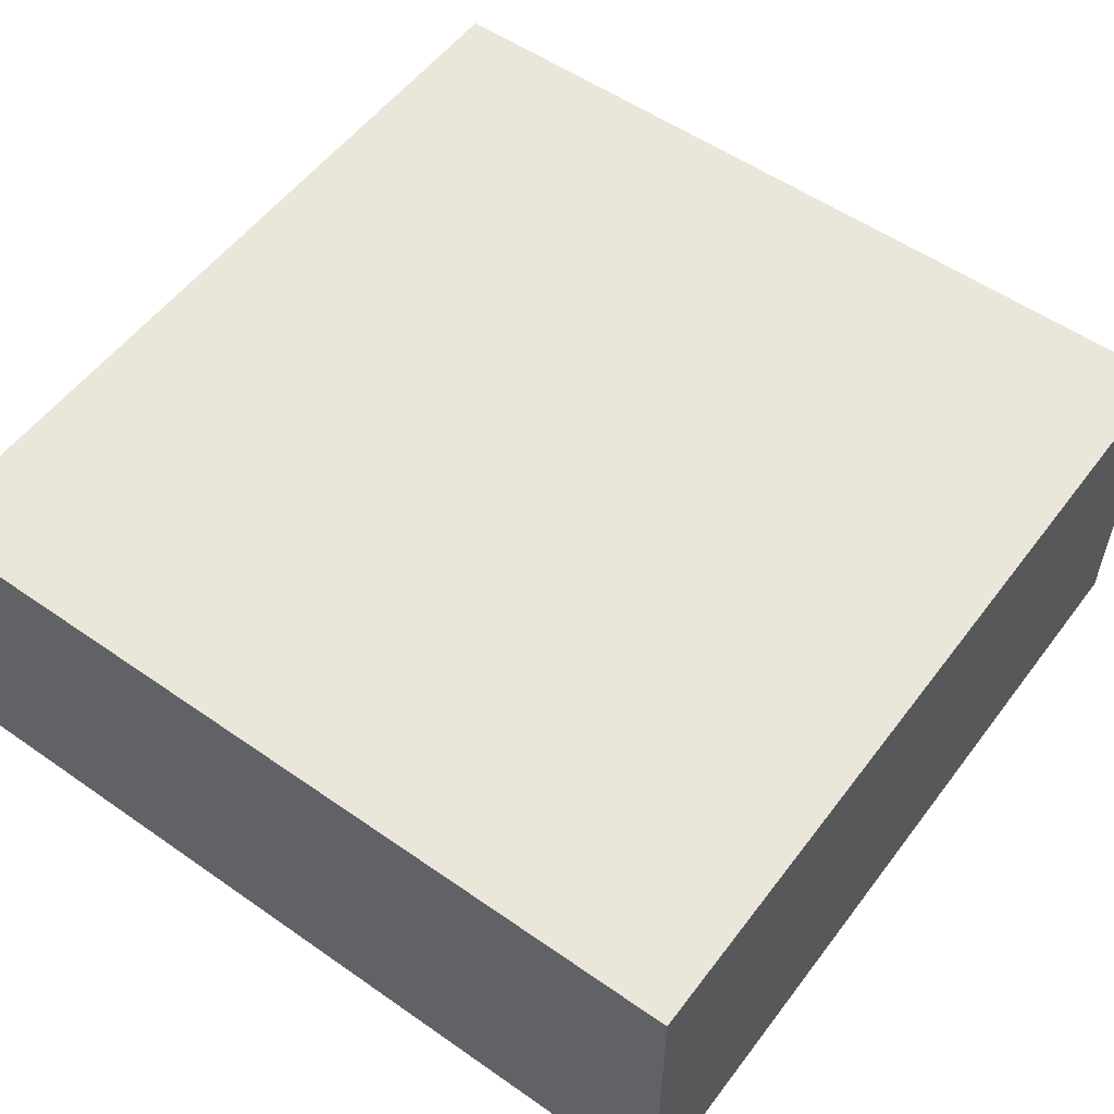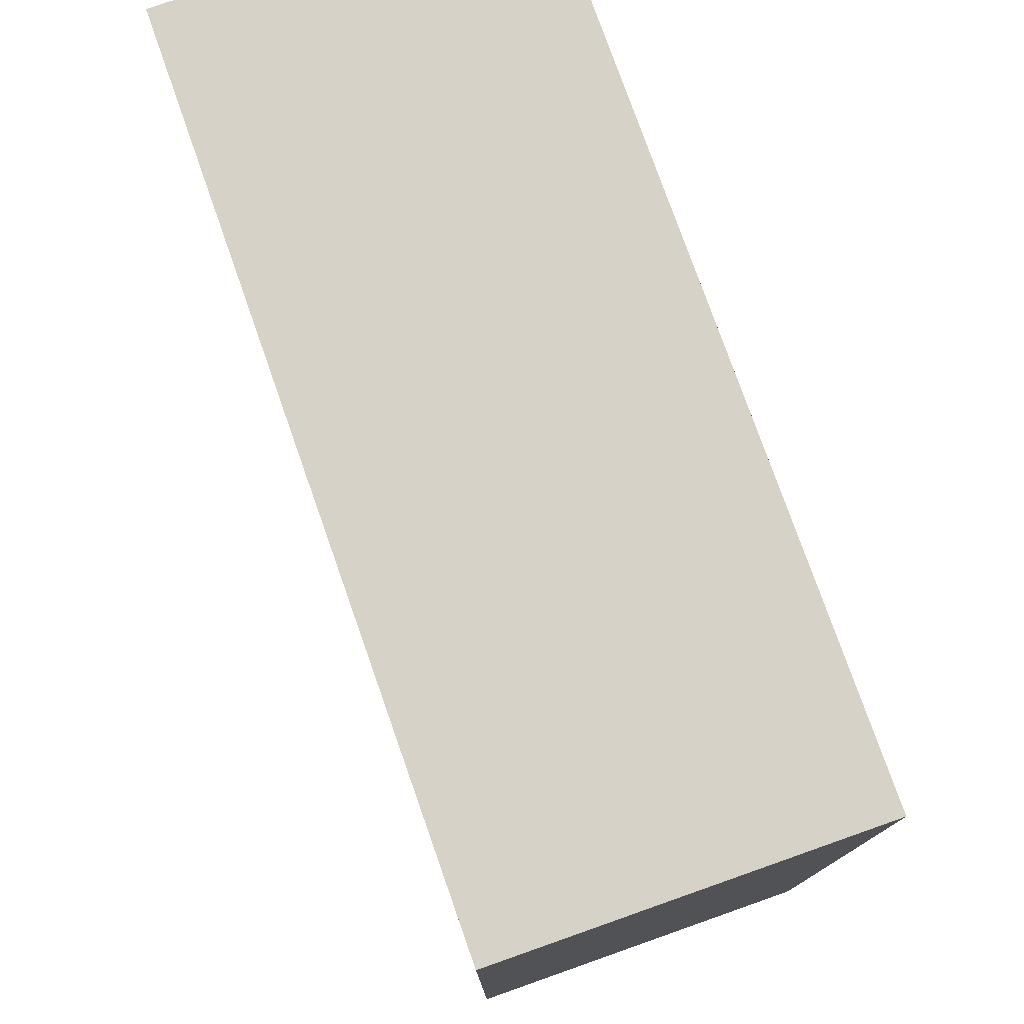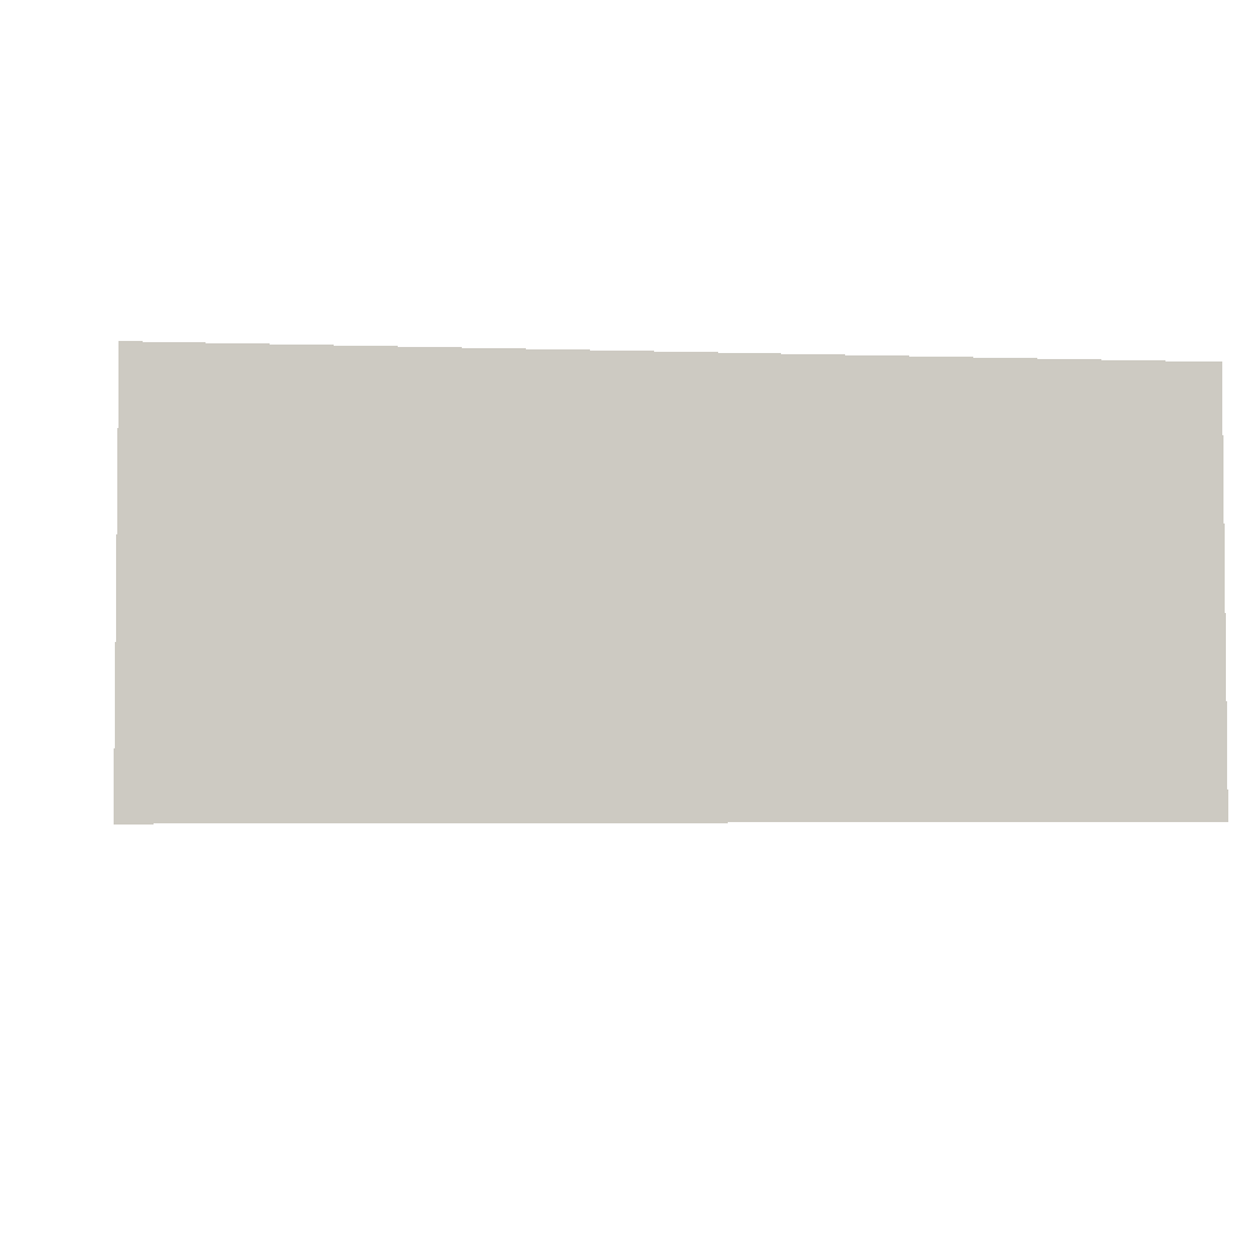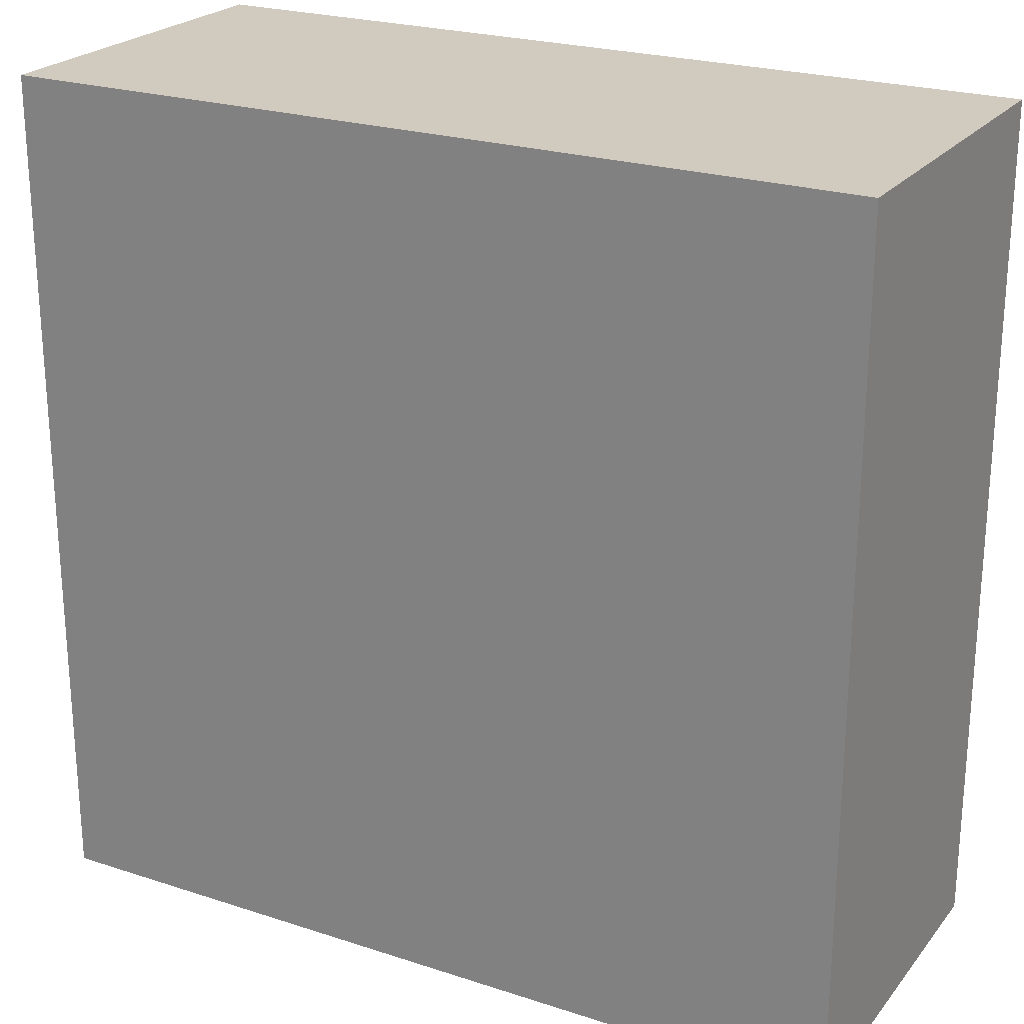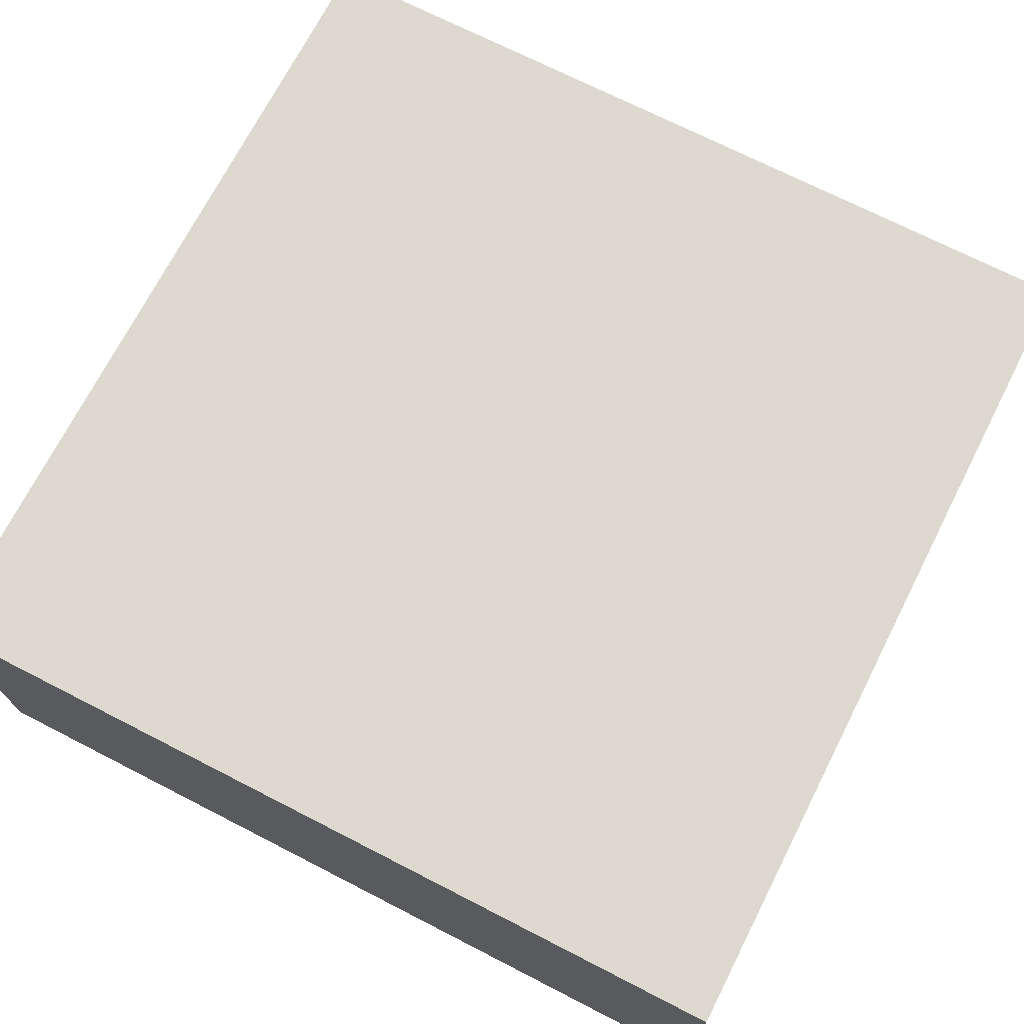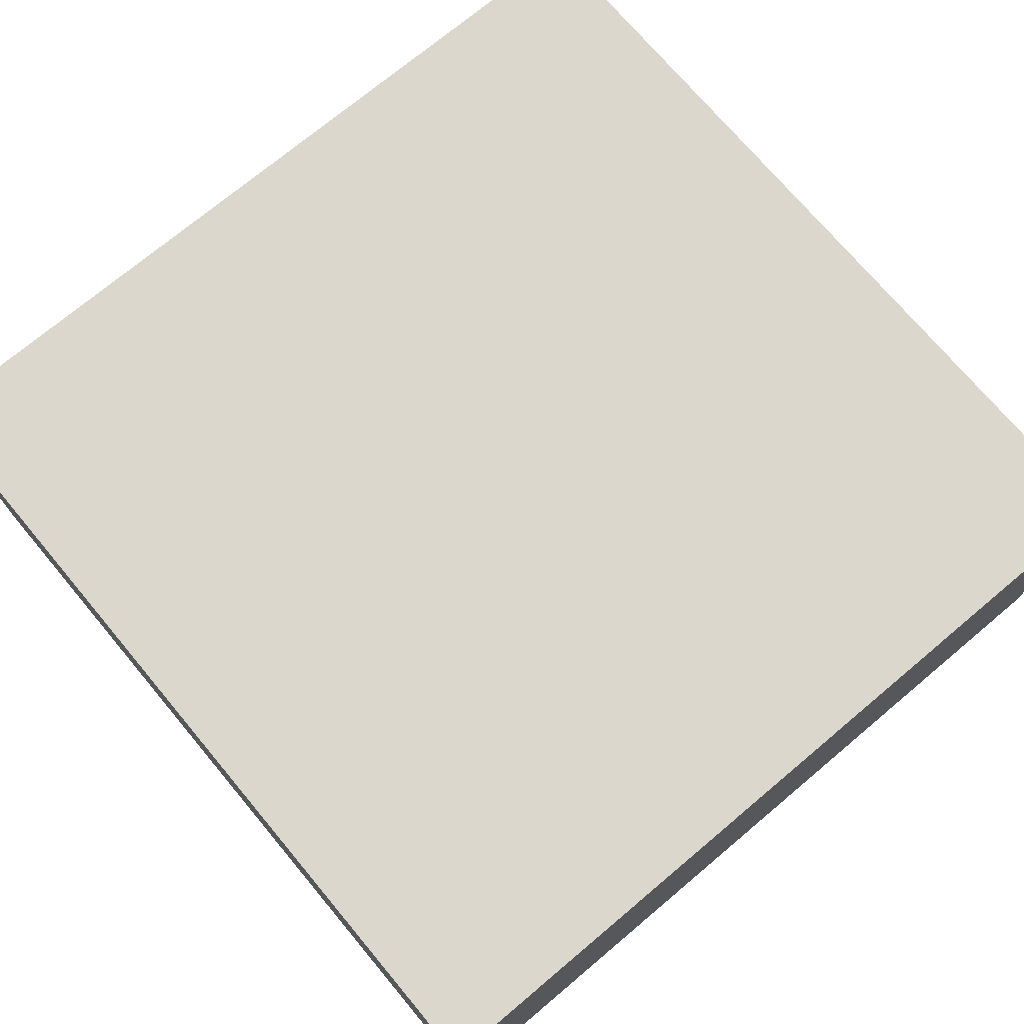
<metadata>
{"format":"obj","ext":"obj","renderer":"f3d","projection":"perspective","resolution":1024,"background":"white","views":[{"elev":54.9,"azim":-53.6,"up":"+Y"},{"elev":77.3,"azim":70.6,"up":"+Z"},{"elev":-3.4,"azim":83.3,"up":"+Y"},{"elev":23.5,"azim":28.7,"up":"+Z"},{"elev":71.4,"azim":117.1,"up":"+Y"},{"elev":73.0,"azim":-40.0,"up":"+Y"}]}
</metadata>
<code>
v -0.09576 0 0.09576
v 0.09576 0 0.09576
v -0.09576 0.08081 0.09576
v 0.09576 0.08081 0.09576
v -0.09576 0.08081 -0.09576
v 0.09576 0.08081 -0.09576
v -0.09576 0 -0.09576
v 0.09576 0 -0.09576
v -0.09576 0.05493 0.09576
v 0.09576 0.05493 0.09576
v 0.09576 0.05493 -0.09576
v -0.09576 0.05493 -0.09576
v -0.09576 0.03333 0.09576
v 0.09576 0.03333 0.09576
v 0.09576 0.03333 -0.09576
v -0.09576 0.03333 -0.09576
v -0.06769 0.08081 0.06769
v 0.06768 0.08081 0.06769
v 0.06768 0.08081 -0.06769
v -0.06769 0.08081 -0.06769
v -0.06769 0 -0.06769
v 0.06768 0 -0.06769
v 0.06768 0 0.06769
v -0.06769 0 0.06769
v -0.0378 0.08081 0.0378
v 0.0378 0.08081 0.0378
v 0.0378 0.08081 -0.0378
v -0.0378 0.08081 -0.0378
v -0.0378 0 -0.0378
v 0.0378 0 -0.0378
v 0.0378 0 0.0378
v -0.0378 0 0.0378
f 9 10 4 3
f 25 26 27 28
f 5 6 11 12
f 29 30 31 32
f 10 11 6 4
f 12 9 3 5
f 13 14 10 9
f 14 15 11 10
f 12 11 15 16
f 16 13 9 12
f 1 2 14 13
f 2 8 15 14
f 16 15 8 7
f 7 1 13 16
f 3 4 18 17
f 4 6 19 18
f 6 5 20 19
f 5 3 17 20
f 7 8 22 21
f 8 2 23 22
f 2 1 24 23
f 1 7 21 24
f 17 18 26 25
f 18 19 27 26
f 19 20 28 27
f 20 17 25 28
f 21 22 30 29
f 22 23 31 30
f 23 24 32 31
f 24 21 29 32

</code>
